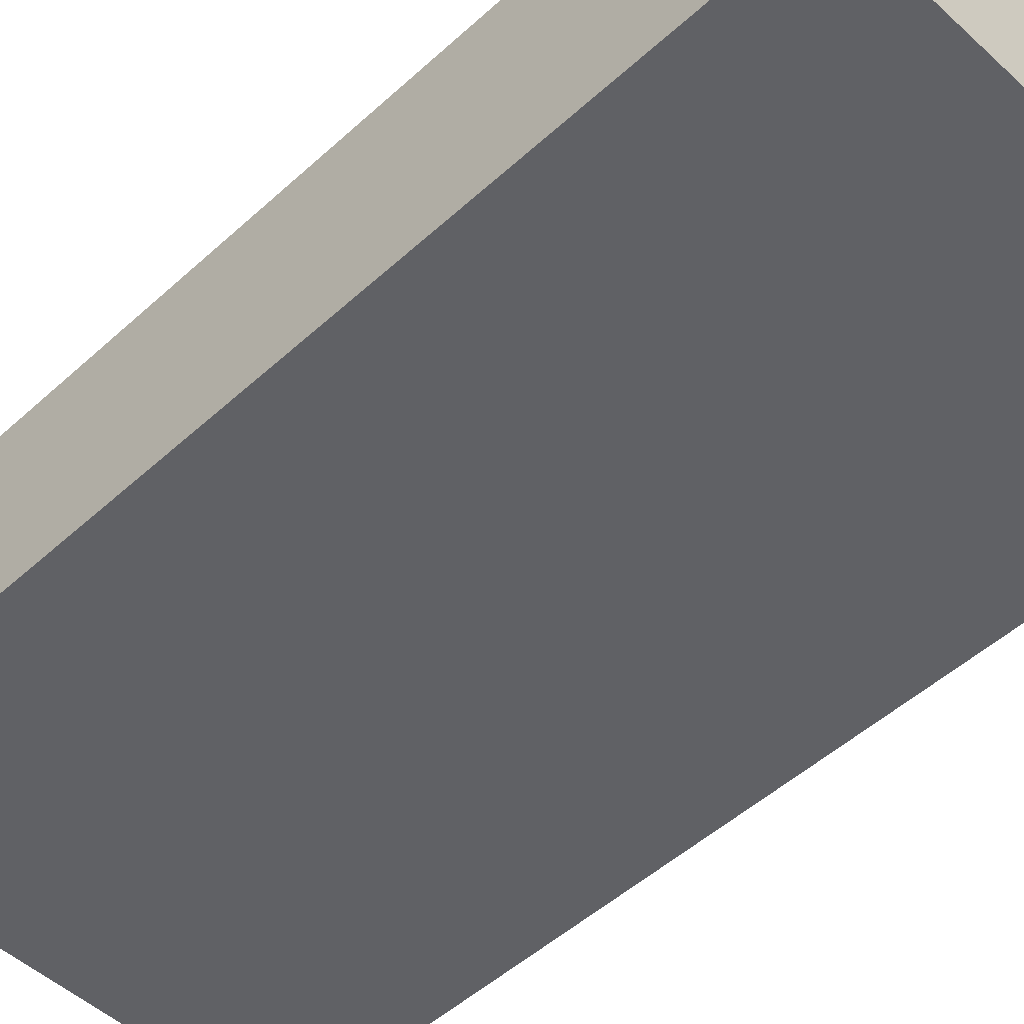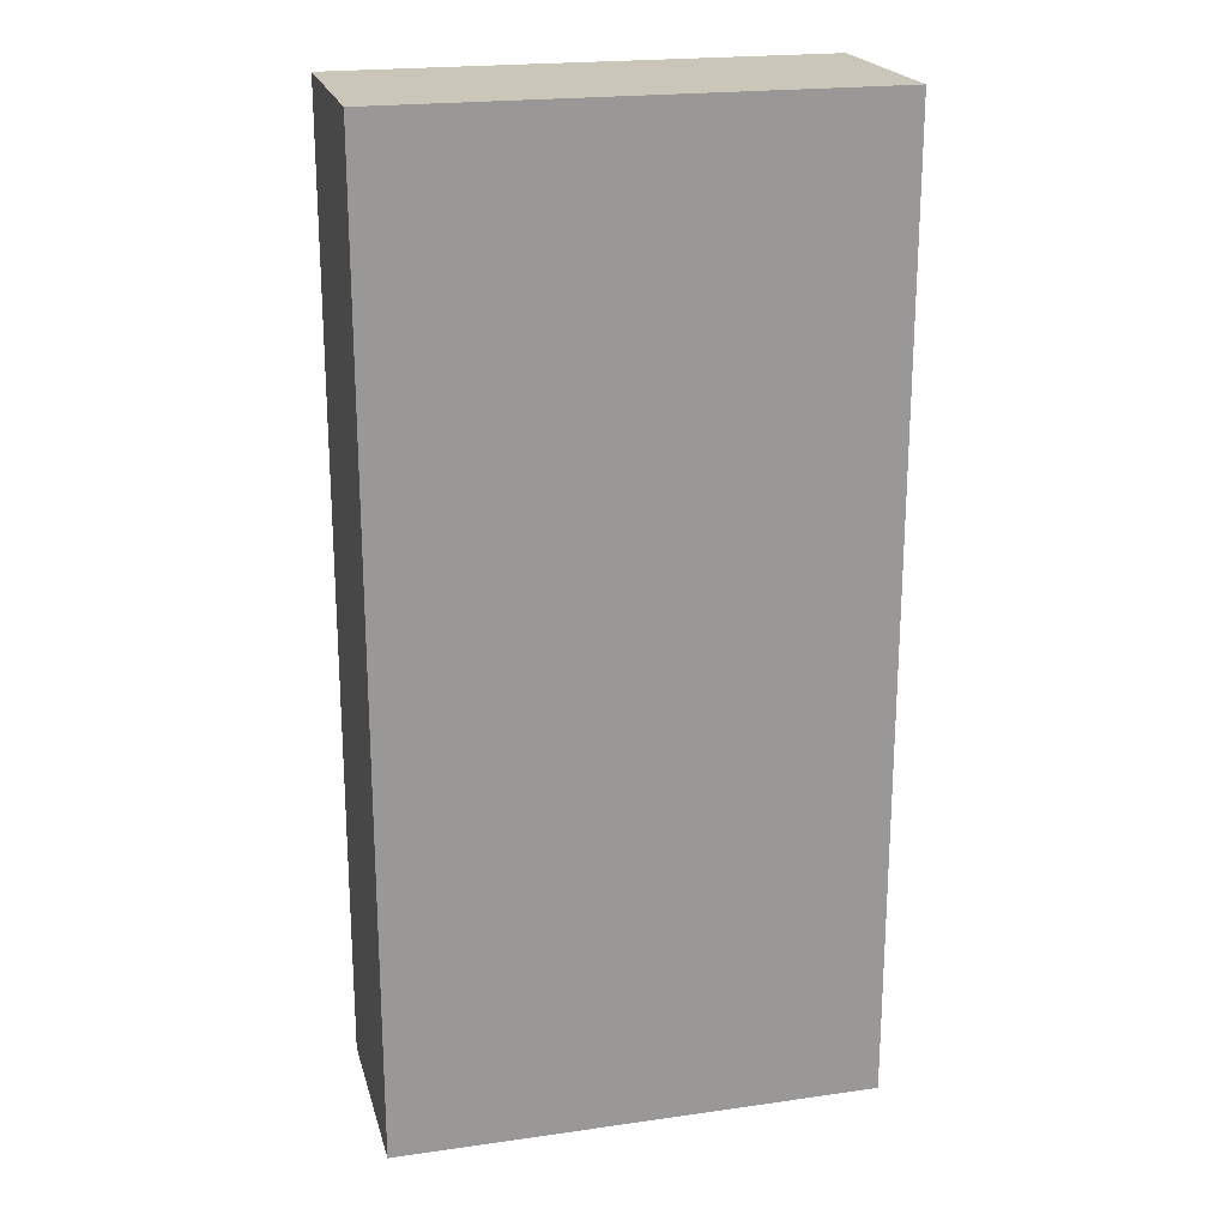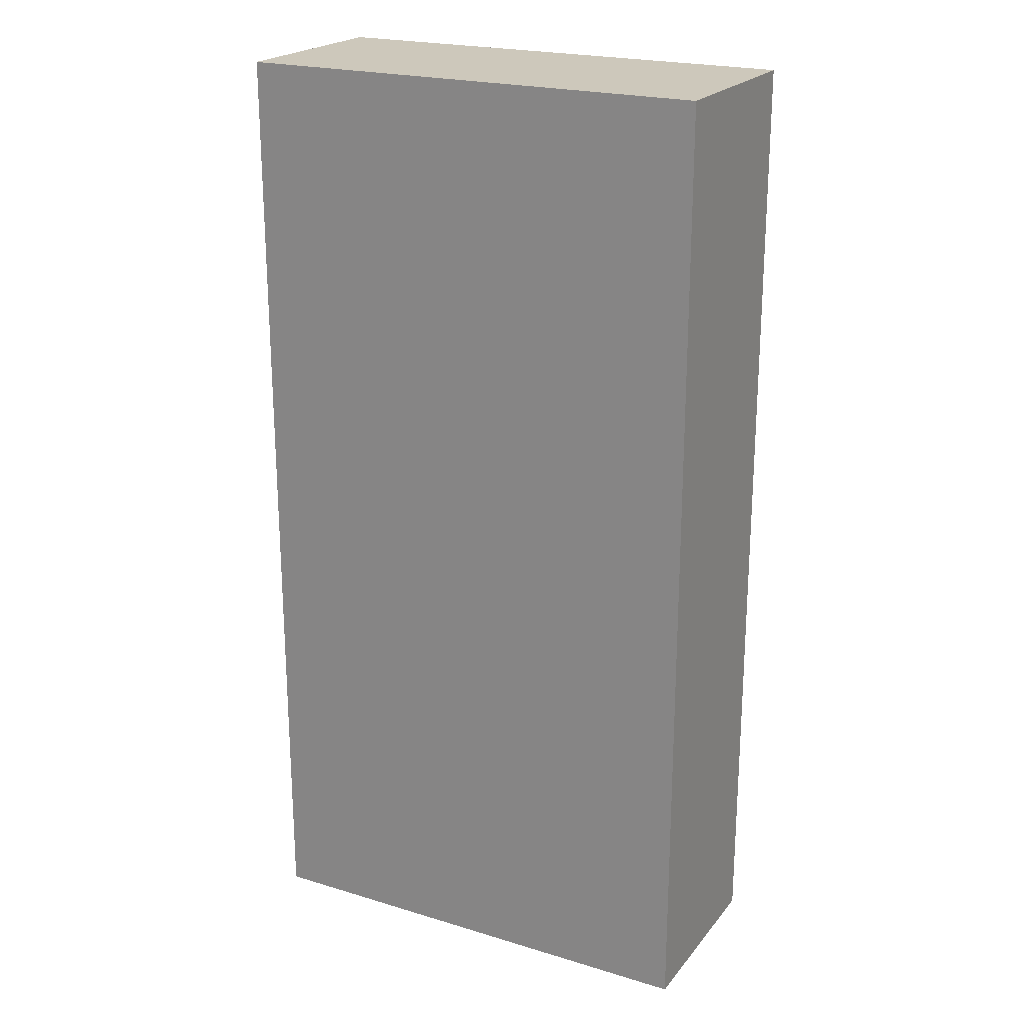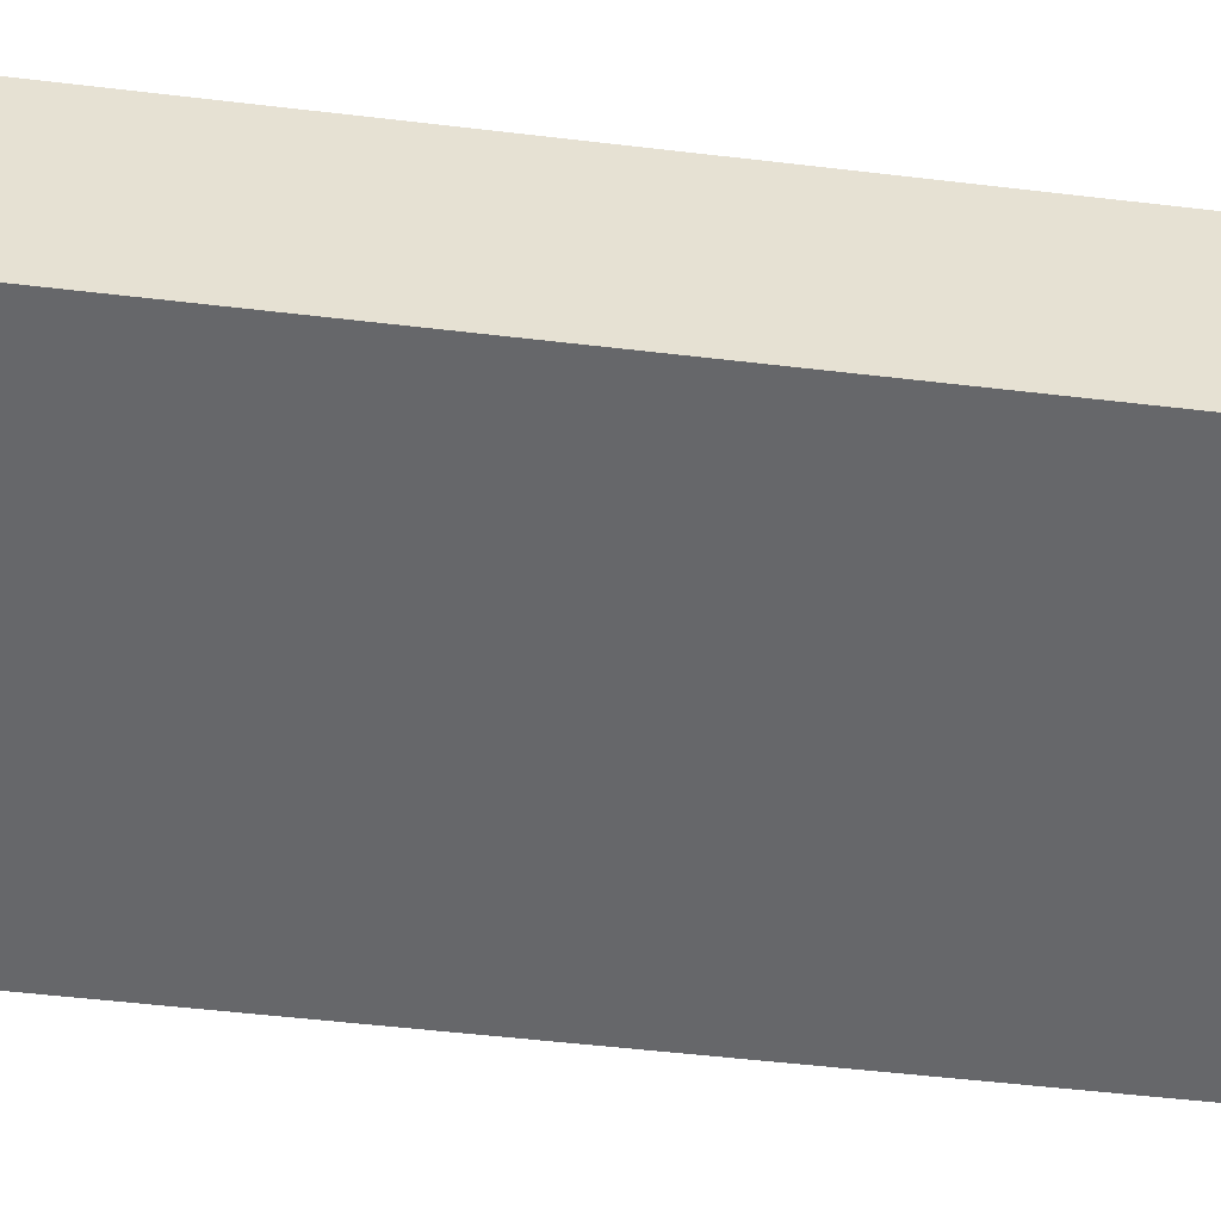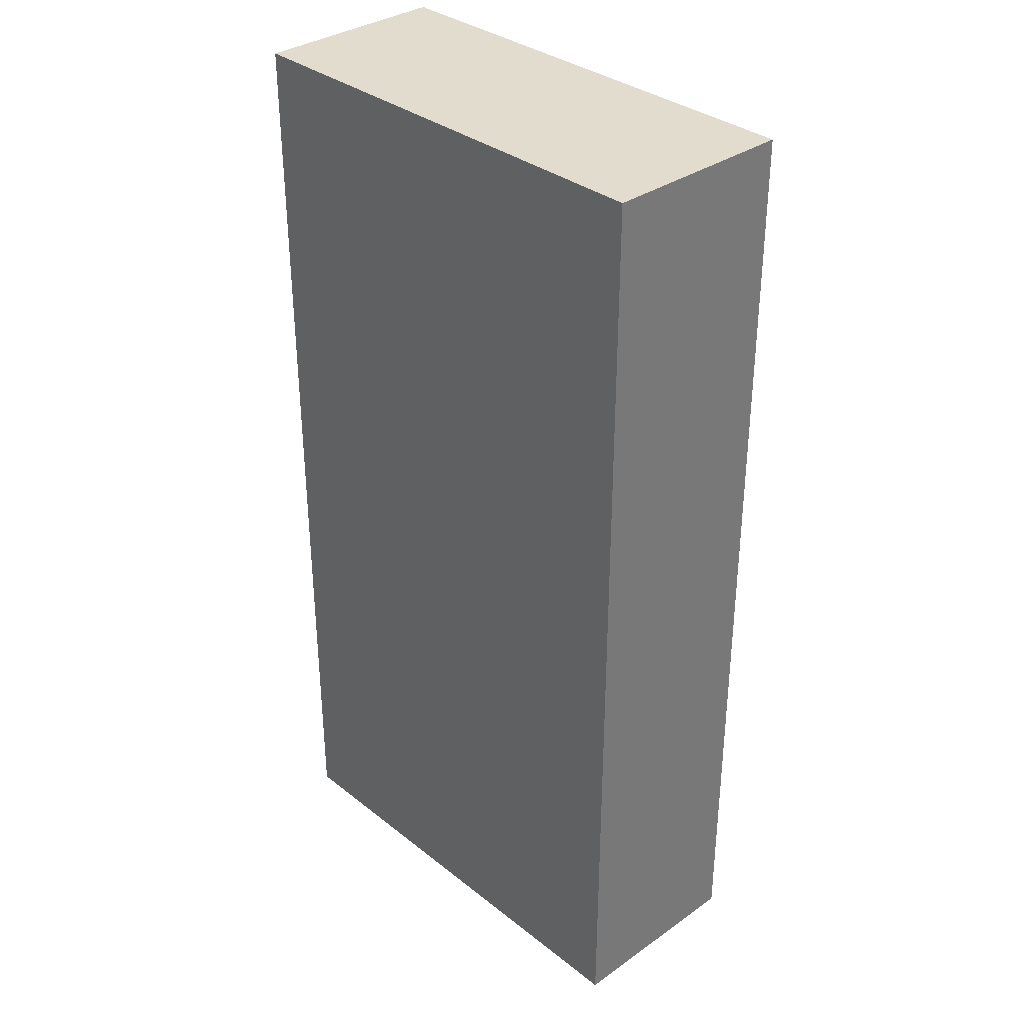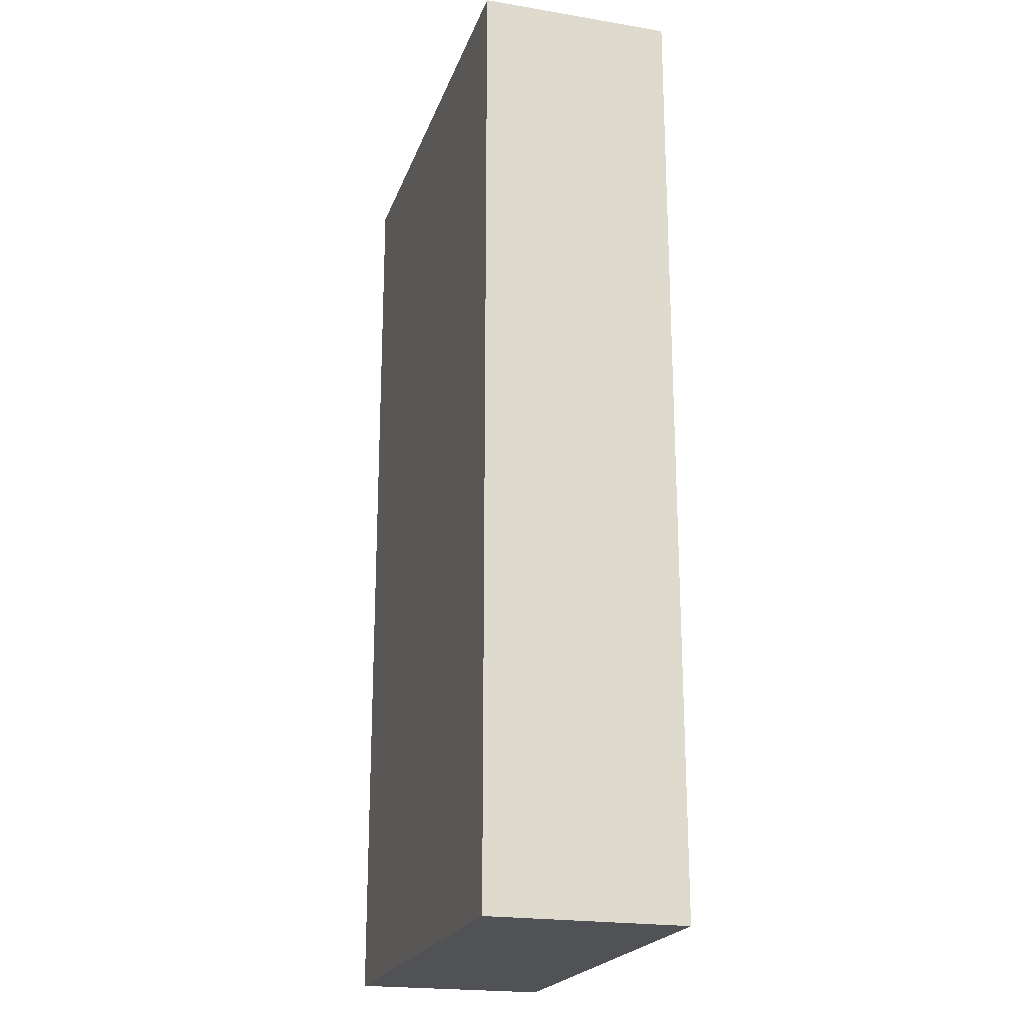
<metadata>
{"format":"obj","ext":"obj","renderer":"f3d","projection":"perspective","resolution":1024,"background":"white","views":[{"elev":-50.3,"azim":-45.1,"up":"+Z"},{"elev":21.2,"azim":165.8,"up":"+Y"},{"elev":21.9,"azim":-152.1,"up":"+Y"},{"elev":-52.1,"azim":-97.3,"up":"+Z"},{"elev":34.1,"azim":-133.4,"up":"+Y"},{"elev":-21.2,"azim":-106.4,"up":"+Y"}]}
</metadata>
<code>
v  -2.906 -5.785 -0.9015
v  2.997 -5.785 -0.9015
v  -2.906 6.016 -0.9015
v  2.997 6.016 -0.9015
v  -2.906 -5.785 1.508
v  2.997 -5.785 1.508
v  -2.906 6.016 1.508
v  2.997 6.016 1.508
g Box001
f 1 3 4 2
f 5 6 8 7
f 1 2 6 5
f 2 4 8 6
f 4 3 7 8
f 3 1 5 7

</code>
